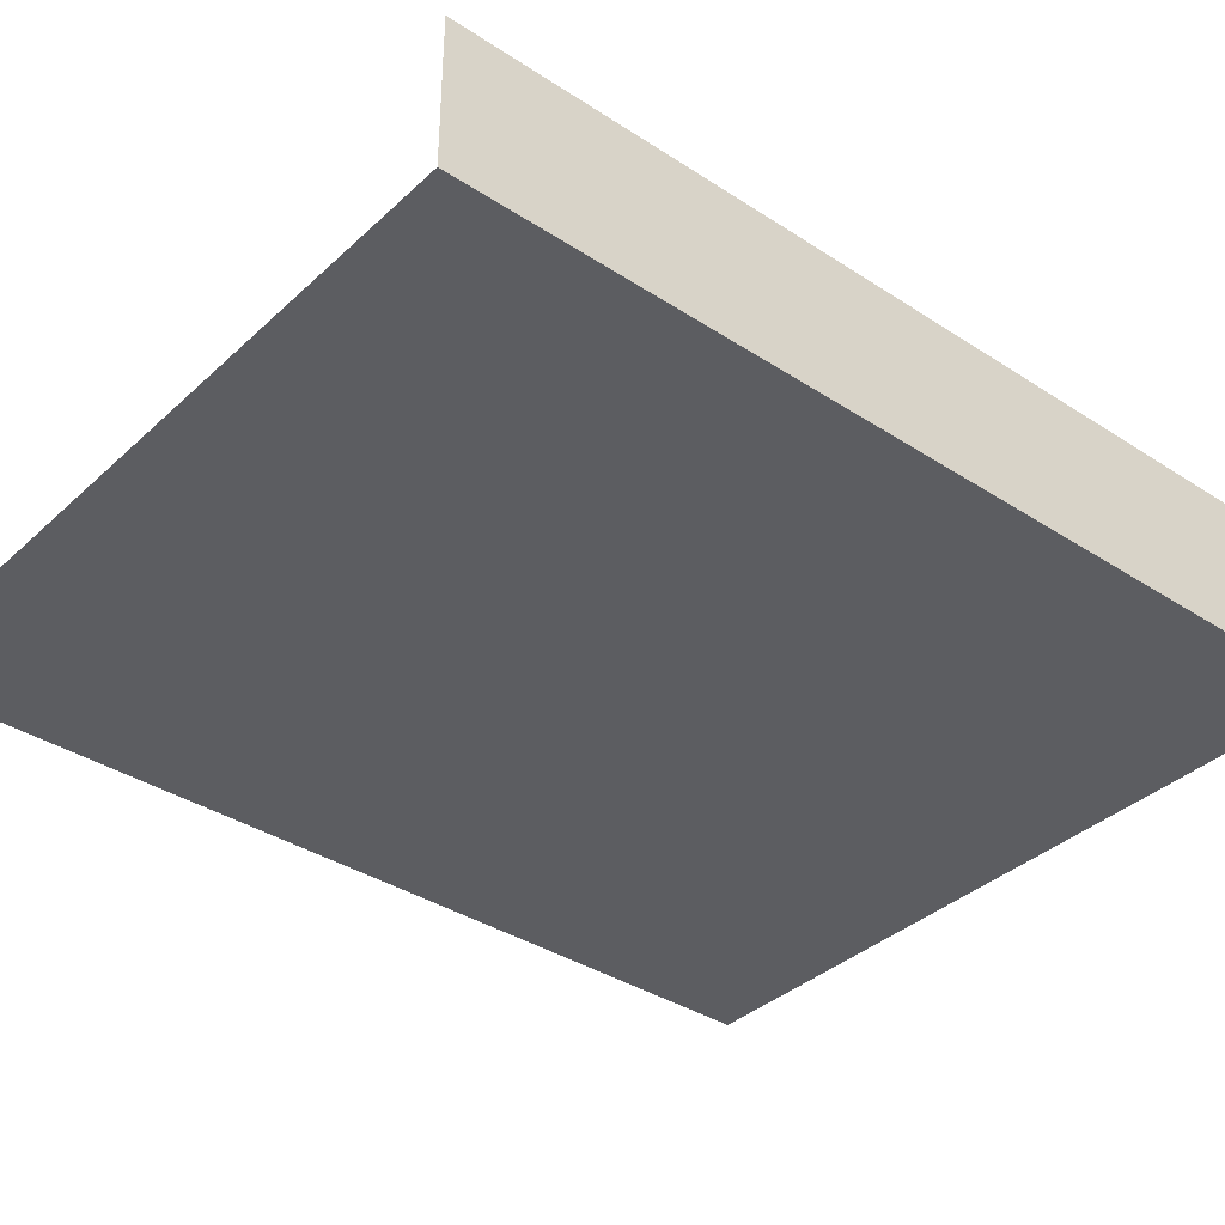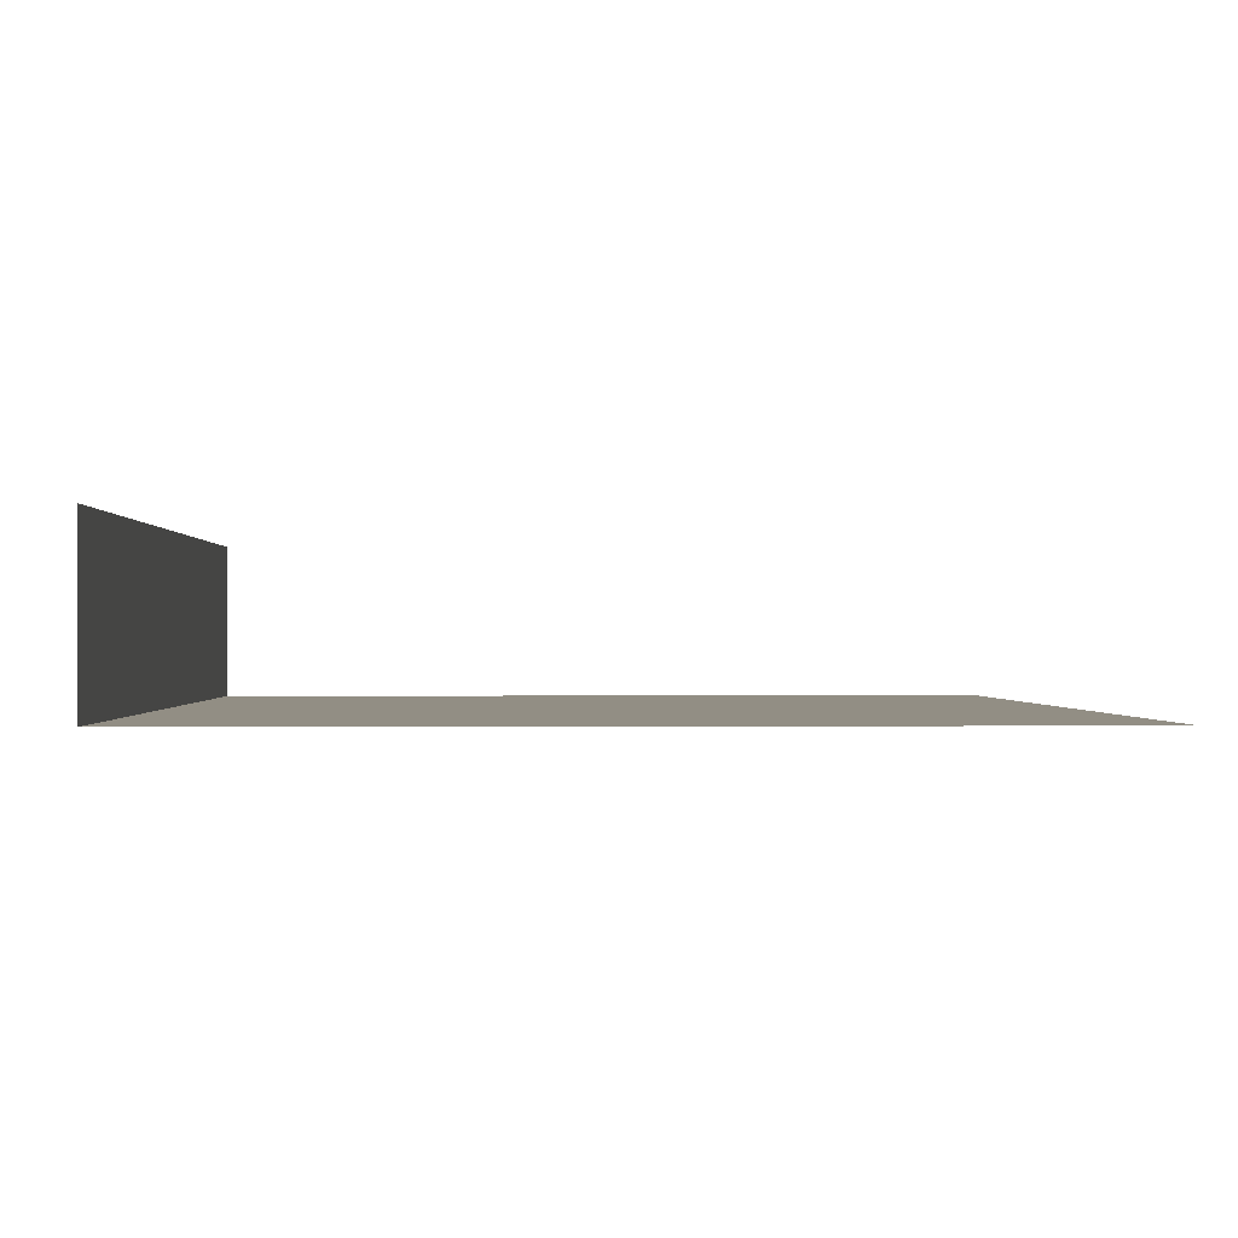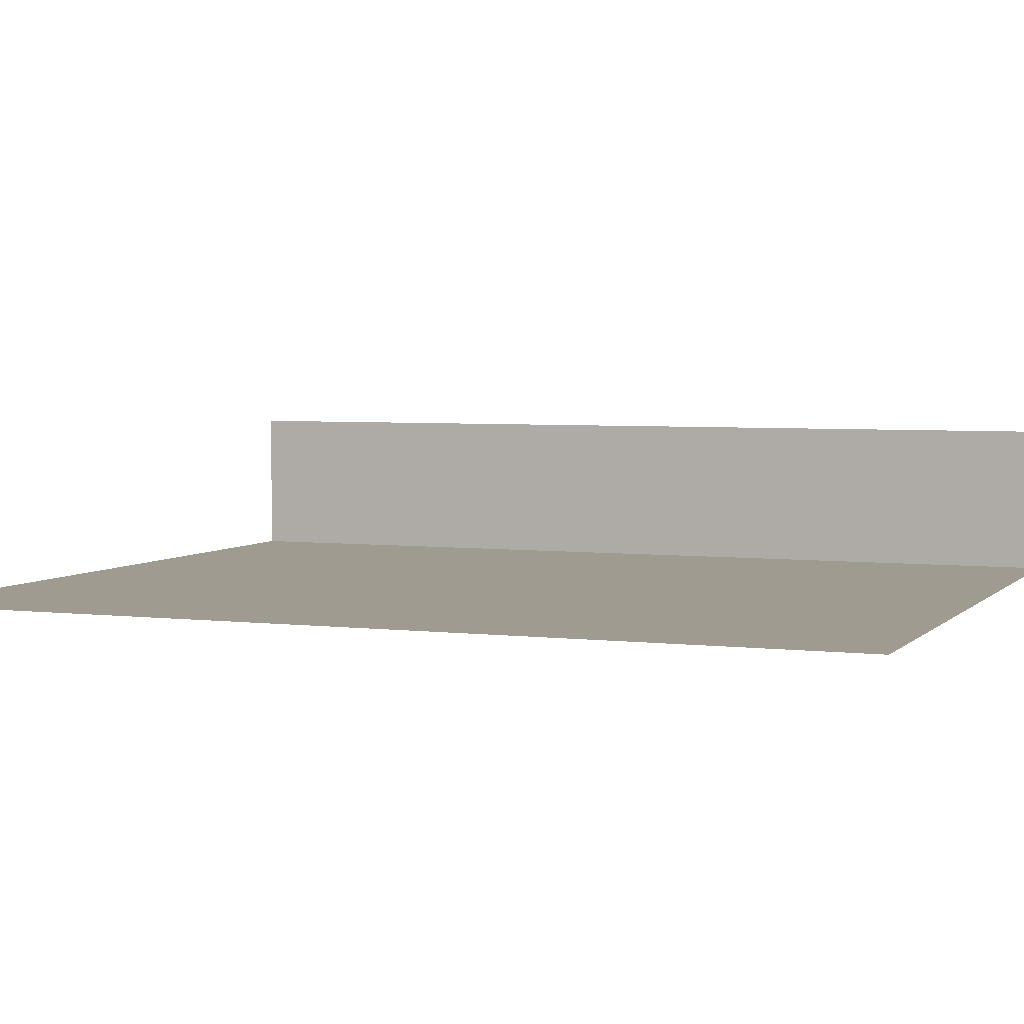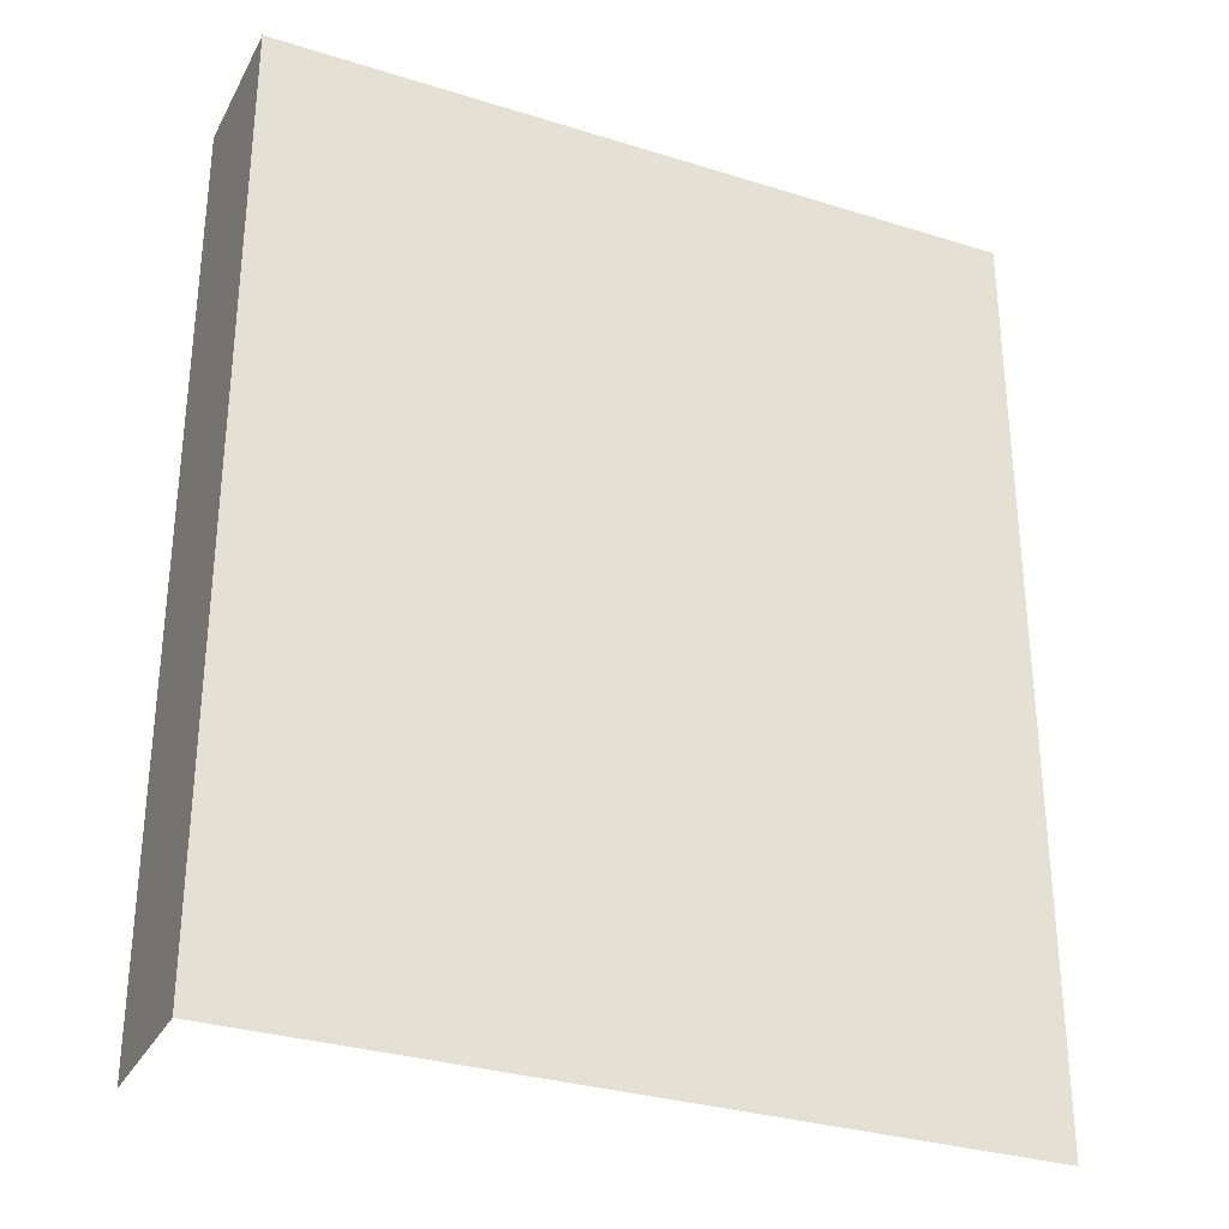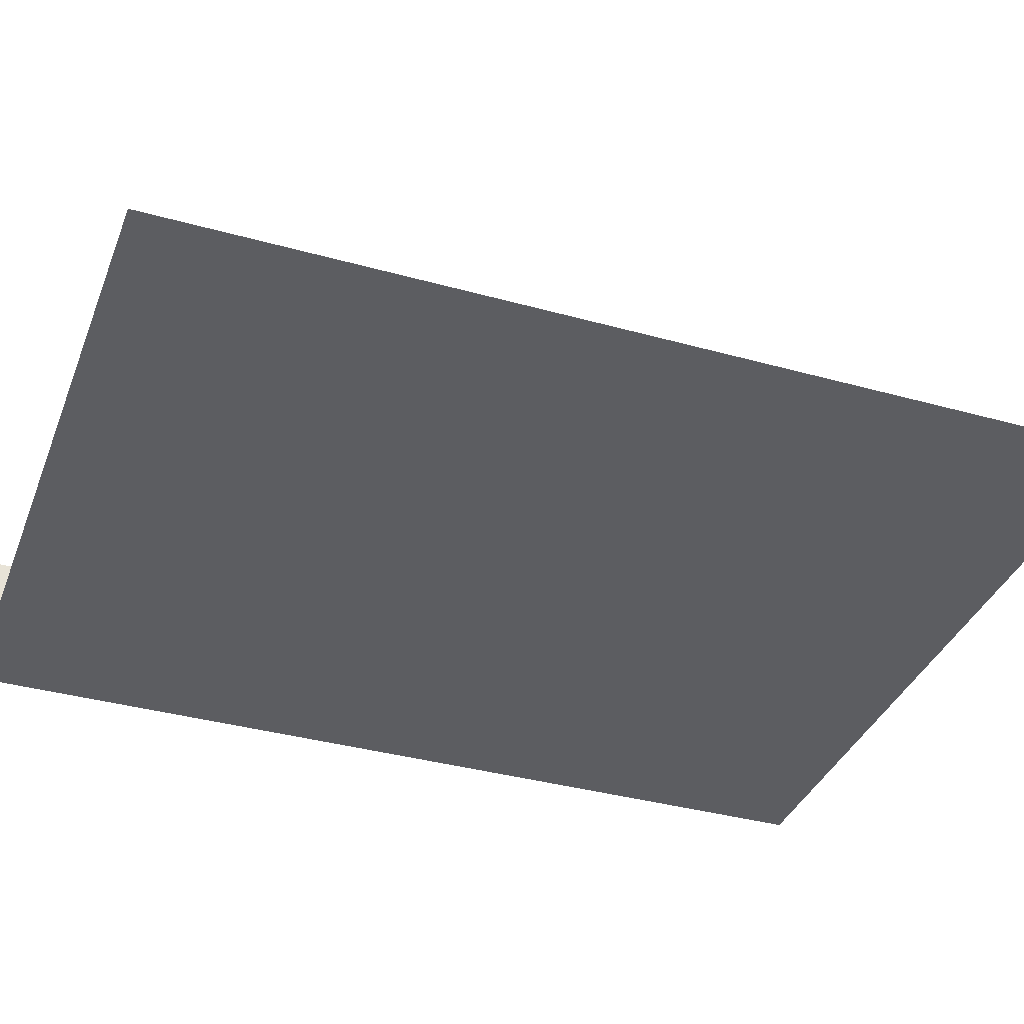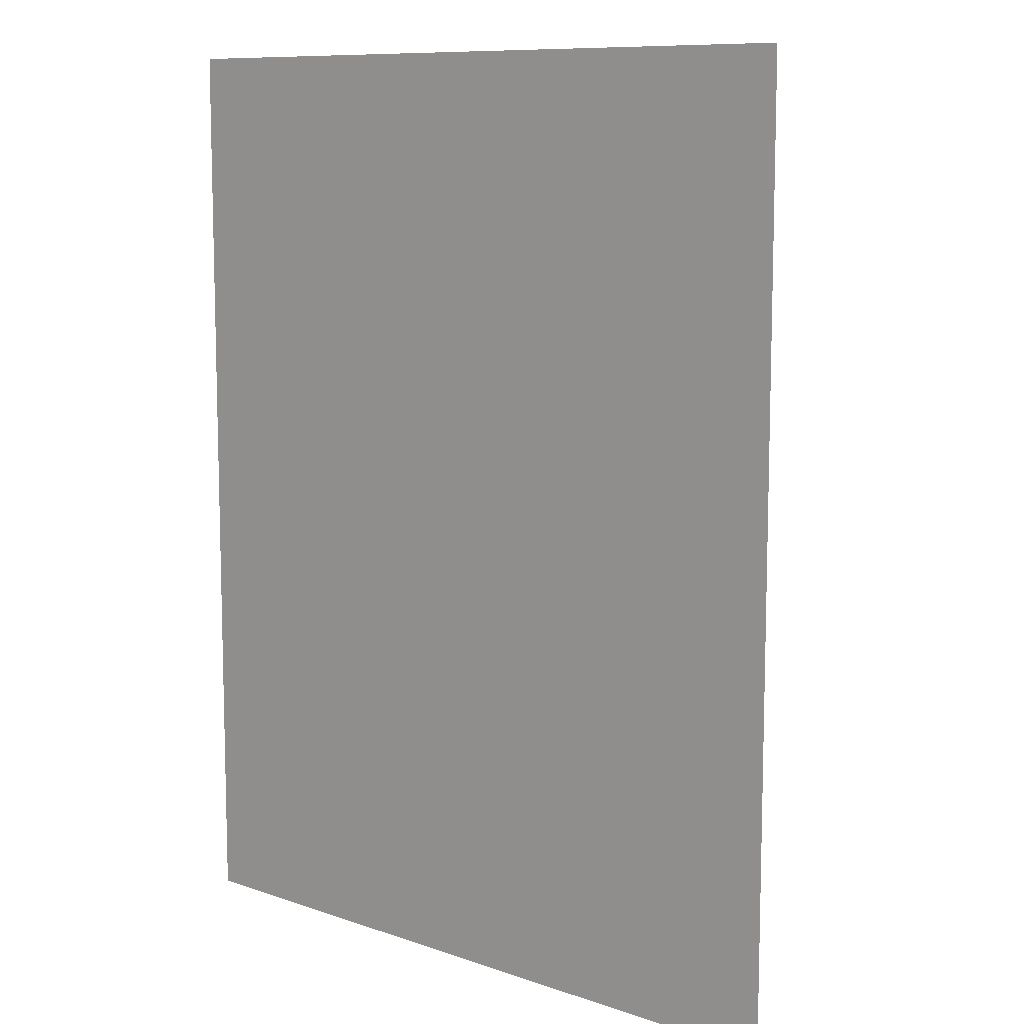
<metadata>
{"format":"obj","ext":"obj","renderer":"f3d","projection":"perspective","resolution":1024,"background":"white","views":[{"elev":-36.8,"azim":49.8,"up":"+Z"},{"elev":-0.3,"azim":178.1,"up":"+Z"},{"elev":4.2,"azim":-68.4,"up":"+Z"},{"elev":-31.3,"azim":156.0,"up":"+Y"},{"elev":-36.7,"azim":-109.9,"up":"+Z"},{"elev":9.8,"azim":-138.4,"up":"+Y"}]}
</metadata>
<code>
o PsShelvingUnit_319_2
v -0.1537 0.1147 0.4071
v -0.1537 -0.1112 0.4071
v -0.3349 -0.1112 0.4071
v -0.3349 0.1147 0.4072
v -0.1537 0.1147 0.443
v -0.1537 -0.1112 0.443
f 1 2 3 4
f 2 1 5 6

</code>
